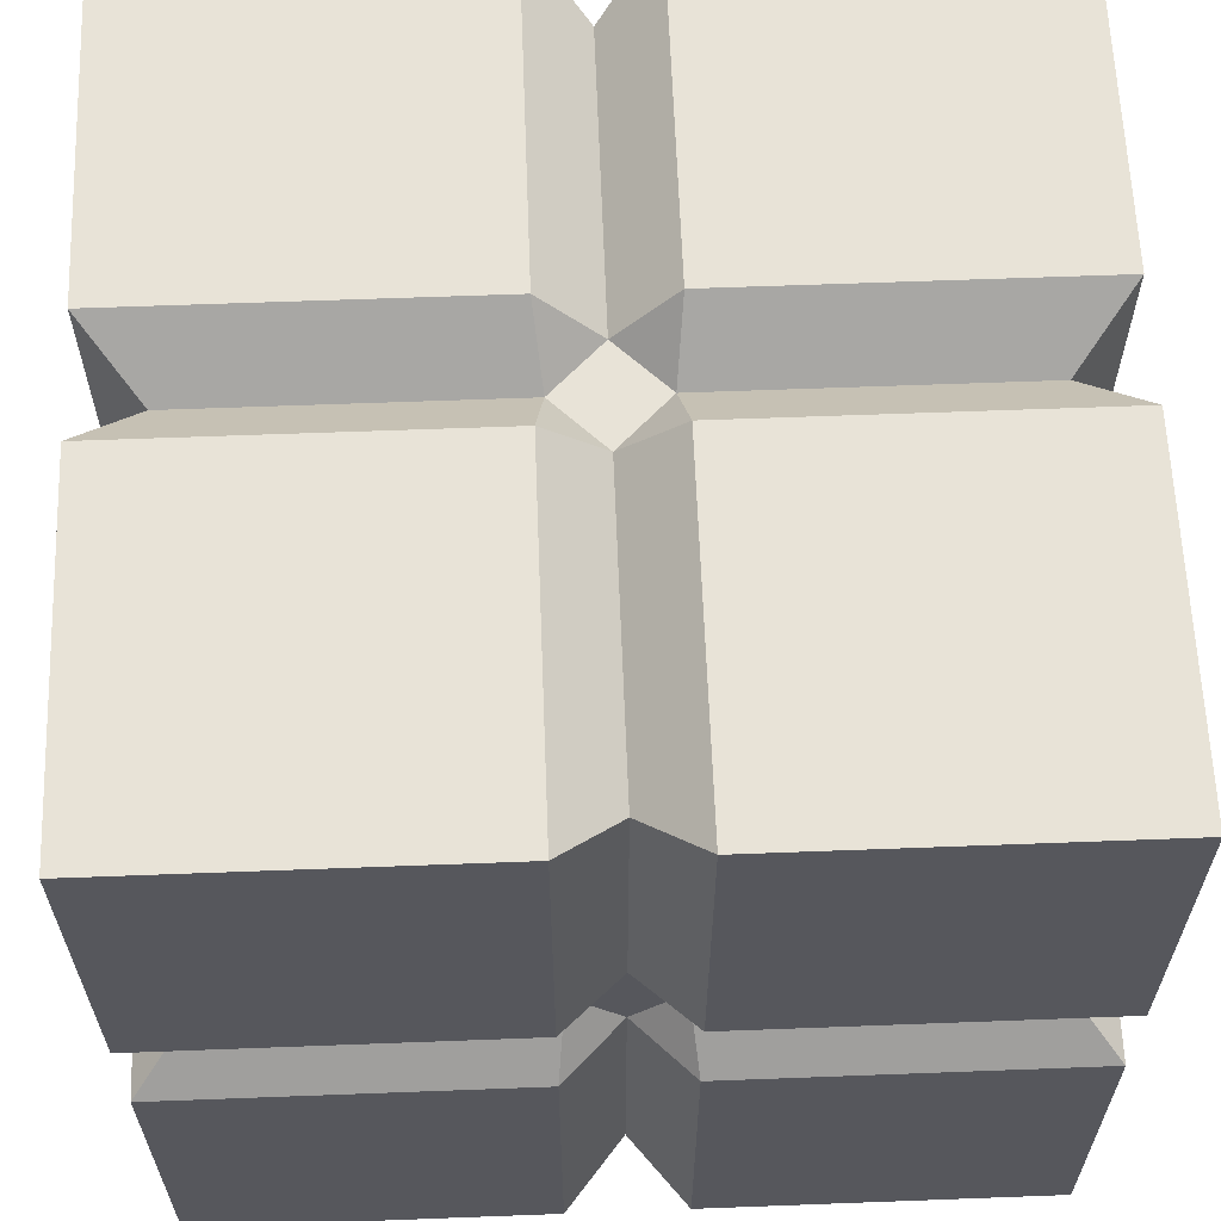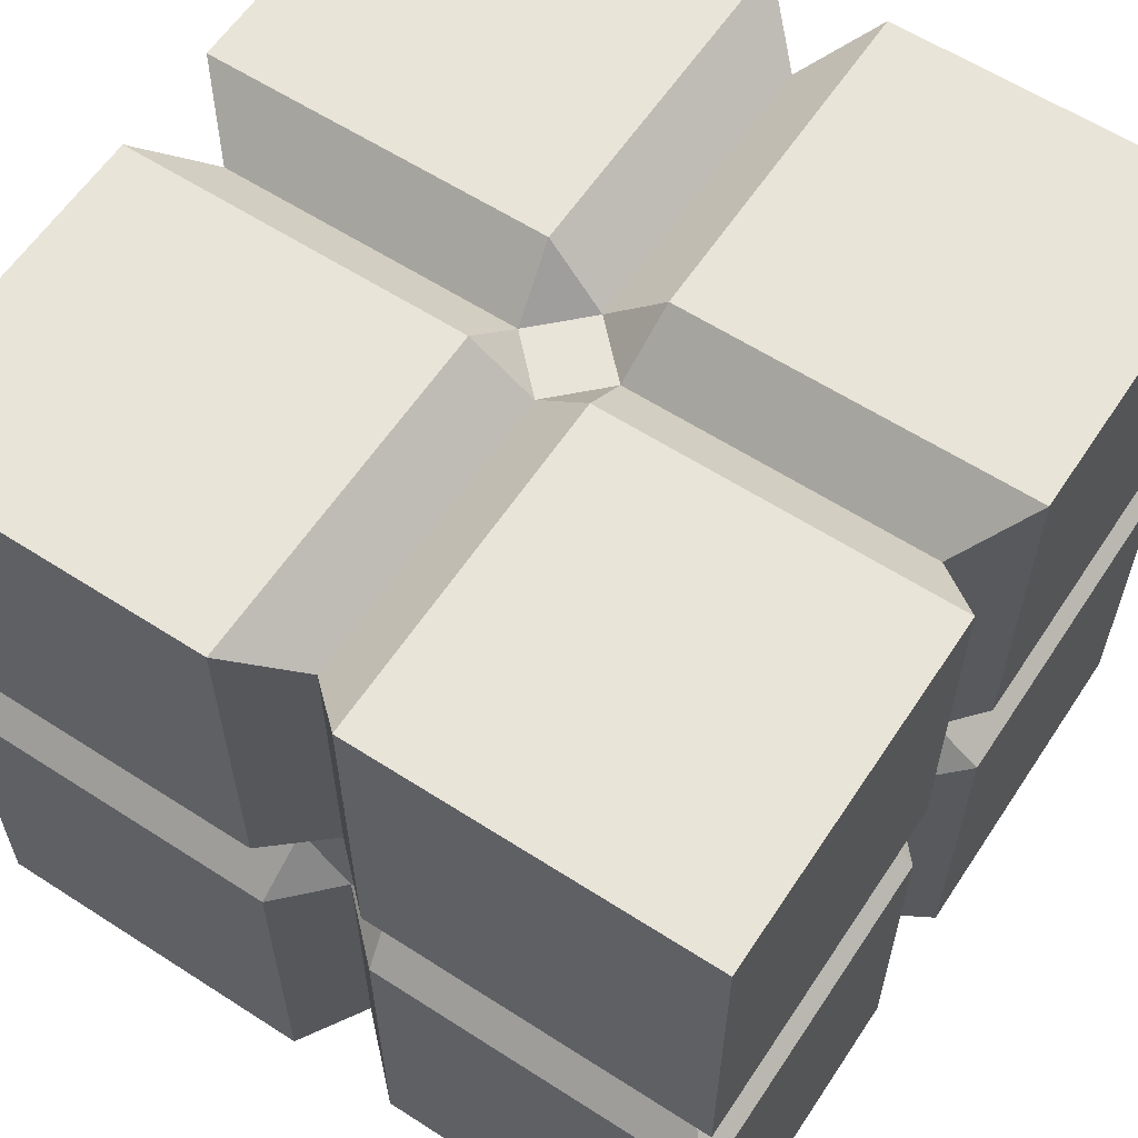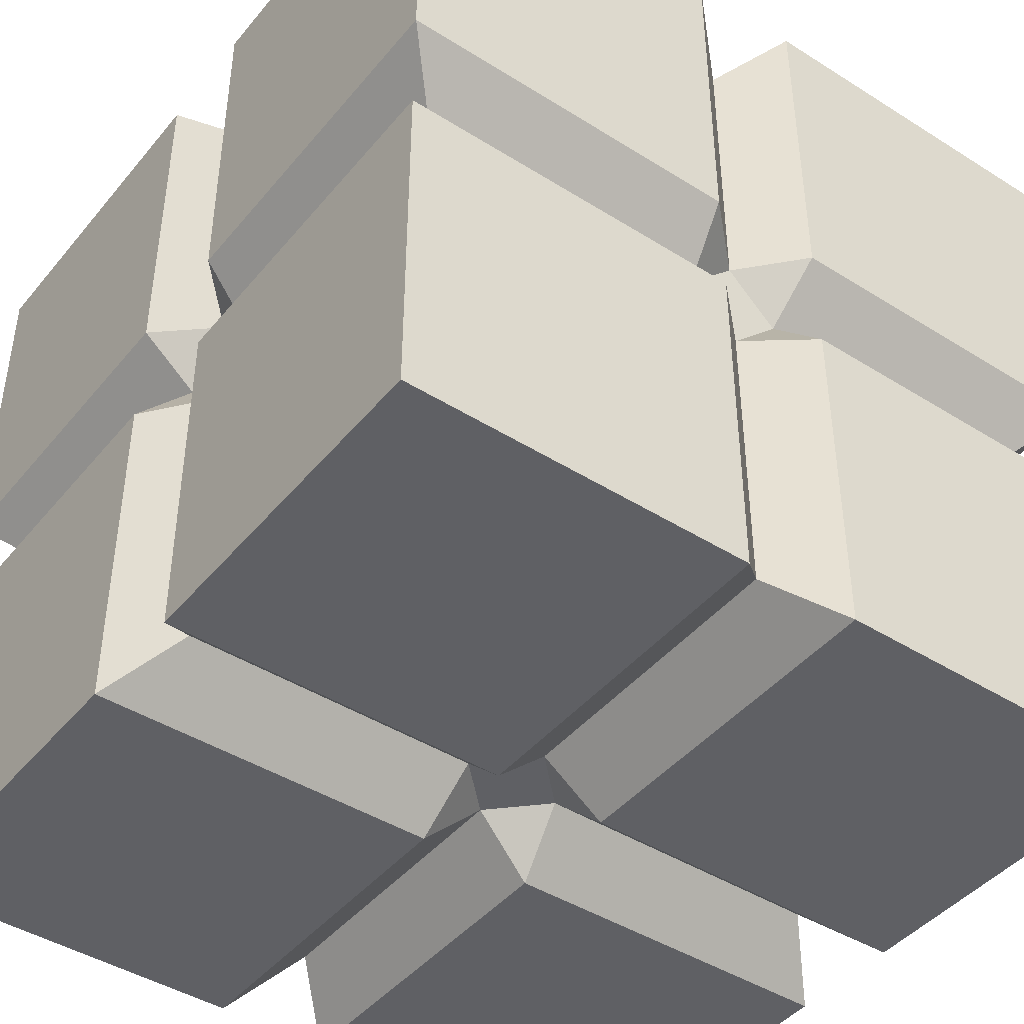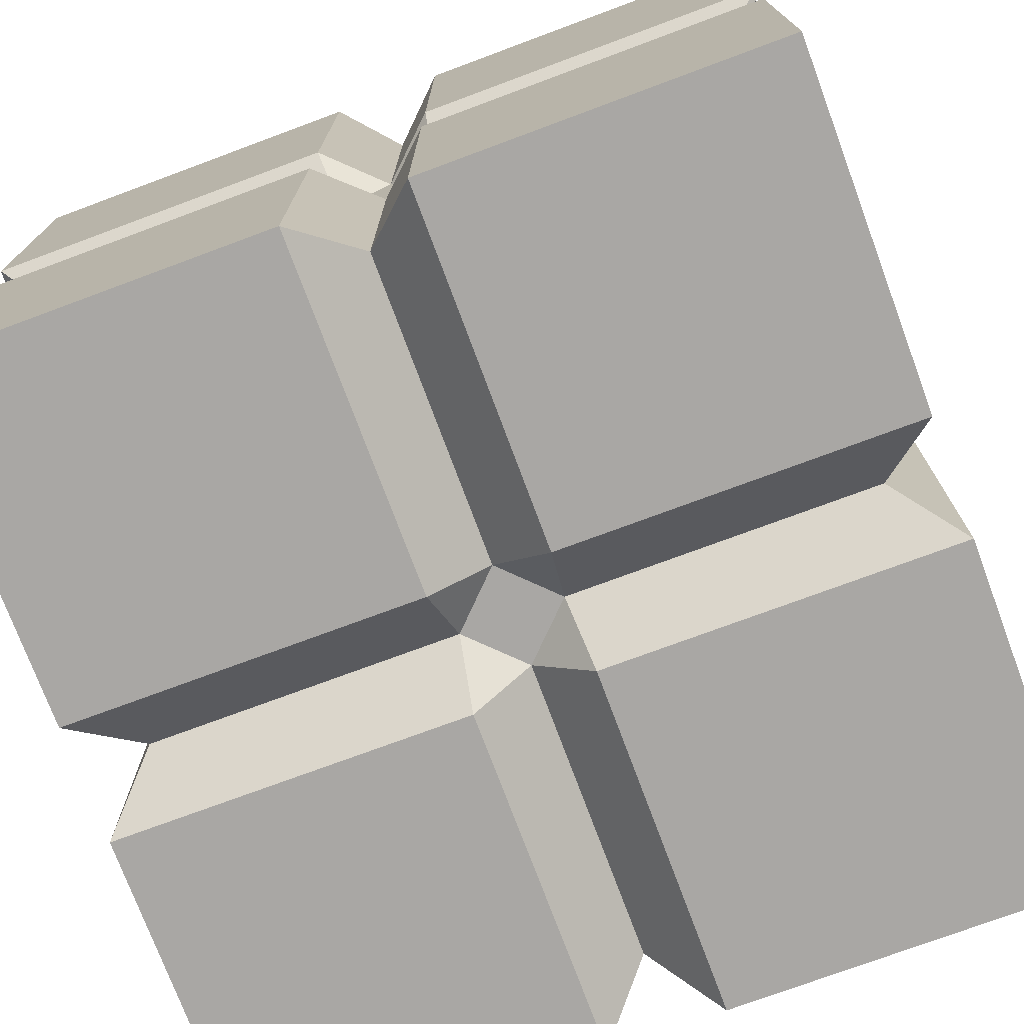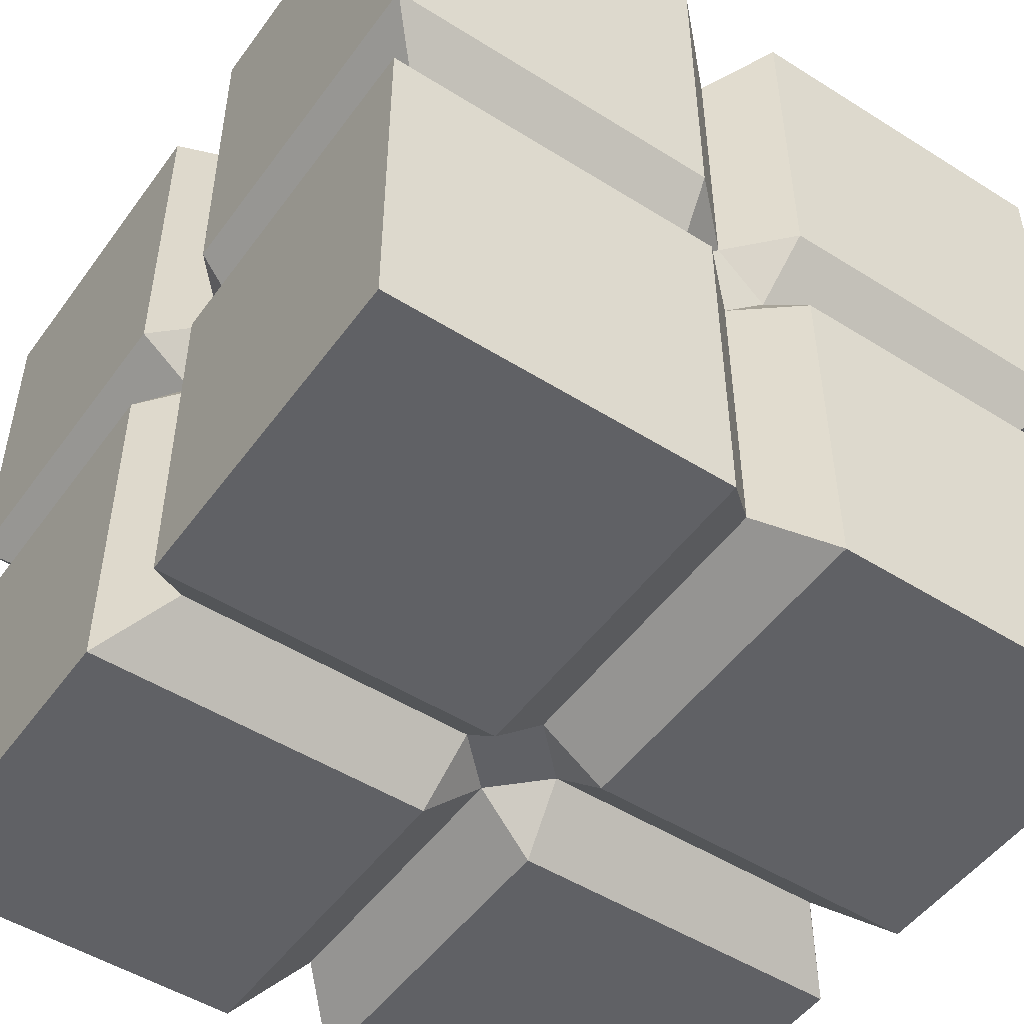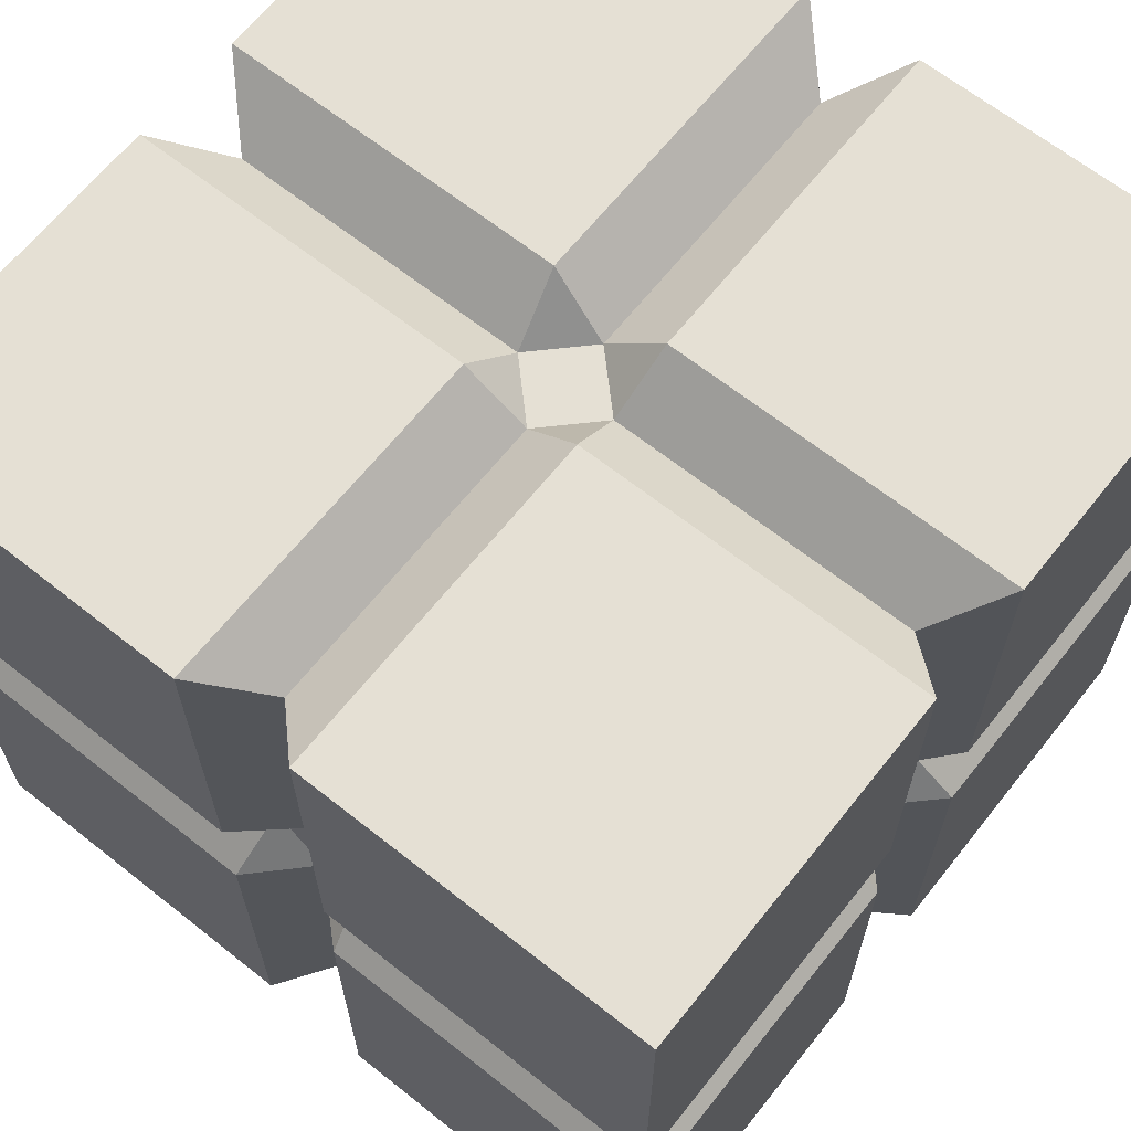
<metadata>
{"format":"obj","ext":"obj","renderer":"f3d","projection":"perspective","resolution":1024,"background":"white","views":[{"elev":62.2,"azim":-92.2,"up":"+Z"},{"elev":60.4,"azim":-56.6,"up":"+Z"},{"elev":-43.9,"azim":53.5,"up":"+Z"},{"elev":-74.7,"azim":110.4,"up":"+Z"},{"elev":-50.0,"azim":-124.7,"up":"+Y"},{"elev":65.3,"azim":-51.5,"up":"+Z"}]}
</metadata>
<code>
o Cube
v 1 1 -1
v 1 -1 -1
v 1 1 1
v 1 -1 1
v -1 1 -1
v -1 -1 -1
v -1 1 1
v -1 -1 1
v -1 -1 0.1429
v -1 -1 -0.1429
v -0.8651 -0.8651 0
v 1 1 0.1429
v 1 1 -0.1429
v 0.8651 0.8651 0
v -1 1 0.1429
v -1 1 -0.1429
v -0.8651 0.8651 0
v 1 -1 0.1429
v 1 -1 -0.1429
v 0.8651 -0.8651 0
v 1 -0.1429 -1
v 1 0.1429 -1
v 0.8651 0 -0.8651
v -1 -0.1429 1
v -1 0.1429 1
v -0.8651 0 0.8651
v 1 0.1429 1
v 1 -0.1429 1
v 0.8651 0 0.8651
v -1 0.1429 -1
v -1 -0.1429 -1
v -0.8651 0 -0.8651
v 1 -0.1429 0.1429
v 1 -0.1429 -0.1429
v 1 0.1429 -0.1429
v 1 0.1429 0.1429
v 0.8651 -0.1236 0
v 0.8651 0 0
v 0.8651 0 -0.1236
v 0.8651 0.1236 0
v 0.8651 0 0.1236
v -1 -0.1429 -0.1429
v -1 -0.1429 0.1429
v -1 0.1429 0.1429
v -1 0.1429 -0.1429
v -0.8651 -0.1236 0
v -0.8651 0 0
v -0.8651 0 0.1236
v -0.8651 0.1236 0
v -0.8651 0 -0.1236
v 0.1429 -1 -1
v -0.1429 -1 -1
v 0 -0.8651 -0.8651
v 0.1429 1 1
v -0.1429 1 1
v 0 0.8651 0.8651
v -0.1429 -1 1
v 0.1429 -1 1
v 0 -0.8651 0.8651
v 0.1429 1 -1
v -0.1429 1 -1
v 0 0.8651 -0.8651
v -0.1429 -1 0.1429
v -0.1429 -1 -0.1429
v 0.1429 -1 -0.1429
v 0.1429 -1 0.1429
v -0.1236 -0.8651 0
v 0 -0.8651 0
v 0 -0.8651 -0.1236
v 0.1236 -0.8651 0
v 0 -0.8651 0.1236
v 0.1429 1 0.1429
v 0.1429 1 -0.1429
v -0.1429 1 -0.1429
v -0.1429 1 0.1429
v 0.1236 0.8651 0
v 0 0.8651 0
v 0 0.8651 -0.1236
v -0.1236 0.8651 0
v 0 0.8651 0.1236
v 0.1429 0.1429 -1
v 0.1429 -0.1429 -1
v -0.1429 -0.1429 -1
v -0.1429 0.1429 -1
v 0.1236 0 -0.8651
v 0 0 -0.8651
v 0 -0.1236 -0.8651
v -0.1236 0 -0.8651
v 0 0.1236 -0.8651
v -0.1429 0.1429 1
v -0.1429 -0.1429 1
v 0.1429 -0.1429 1
v 0.1429 0.1429 1
v -0.1236 0 0.8651
v 0 0 0.8651
v 0 -0.1236 0.8651
v 0.1236 0 0.8651
v 0 0.1236 0.8651
f 7 44 25
f 91 8 57
f 15 55 75
f 33 4 18
f 60 13 1
f 55 25 90
f 12 27 36
f 82 2 51
f 21 19 2
f 16 30 45
f 52 10 6
f 18 58 66
f 60 22 81
f 2 65 51
f 24 9 8
f 28 58 4
f 3 93 27
f 5 84 30
f 5 74 61
f 72 3 12
f 42 6 10
f 31 52 6
f 1 35 22
f 37 41 33
f 39 37 34
f 40 39 35
f 41 40 36
f 46 50 42
f 48 46 43
f 49 48 44
f 50 49 45
f 67 71 63
f 69 67 64
f 70 69 65
f 71 70 66
f 76 80 72
f 78 76 73
f 79 78 74
f 80 79 75
f 85 89 81
f 87 85 82
f 88 87 83
f 89 88 84
f 94 98 90
f 96 94 91
f 97 96 92
f 98 97 93
f 33 20 37
f 20 34 37
f 63 11 67
f 11 64 67
f 42 11 46
f 11 43 46
f 72 14 76
f 14 73 76
f 36 14 12
f 14 35 13
f 45 17 16
f 17 44 15
f 44 26 25
f 26 43 24
f 35 23 22
f 23 34 21
f 81 23 85
f 23 82 85
f 36 29 41
f 29 33 41
f 45 32 50
f 32 42 50
f 90 26 94
f 26 91 94
f 66 20 18
f 20 65 19
f 75 17 15
f 17 74 16
f 84 32 30
f 32 83 31
f 93 29 27
f 29 92 28
f 91 59 96
f 59 92 96
f 82 53 87
f 53 83 87
f 74 62 61
f 62 73 60
f 65 53 51
f 53 64 52
f 81 62 60
f 62 84 61
f 66 59 71
f 59 63 71
f 90 56 55
f 56 93 54
f 75 56 80
f 56 72 80
f 63 8 9
f 7 15 44
f 91 24 8
f 15 7 55
f 33 28 4
f 60 73 13
f 55 7 25
f 12 3 27
f 82 21 2
f 21 34 19
f 16 5 30
f 52 64 10
f 18 4 58
f 60 1 22
f 2 19 65
f 24 43 9
f 28 92 58
f 3 54 93
f 5 61 84
f 5 16 74
f 72 54 3
f 42 31 6
f 31 83 52
f 1 13 35
f 37 38 41
f 39 38 37
f 40 38 39
f 41 38 40
f 46 47 50
f 48 47 46
f 49 47 48
f 50 47 49
f 67 68 71
f 69 68 67
f 70 68 69
f 71 68 70
f 76 77 80
f 78 77 76
f 79 77 78
f 80 77 79
f 85 86 89
f 87 86 85
f 88 86 87
f 89 86 88
f 94 95 98
f 96 95 94
f 97 95 96
f 98 95 97
f 33 18 20
f 20 19 34
f 63 9 11
f 11 10 64
f 42 10 11
f 11 9 43
f 72 12 14
f 14 13 73
f 36 40 14
f 14 40 35
f 45 49 17
f 17 49 44
f 44 48 26
f 26 48 43
f 35 39 23
f 23 39 34
f 81 22 23
f 23 21 82
f 36 27 29
f 29 28 33
f 45 30 32
f 32 31 42
f 90 25 26
f 26 24 91
f 66 70 20
f 20 70 65
f 75 79 17
f 17 79 74
f 84 88 32
f 32 88 83
f 93 97 29
f 29 97 92
f 91 57 59
f 59 58 92
f 82 51 53
f 53 52 83
f 74 78 62
f 62 78 73
f 65 69 53
f 53 69 64
f 81 89 62
f 62 89 84
f 66 58 59
f 59 57 63
f 90 98 56
f 56 98 93
f 75 55 56
f 56 54 72
f 63 57 8

</code>
